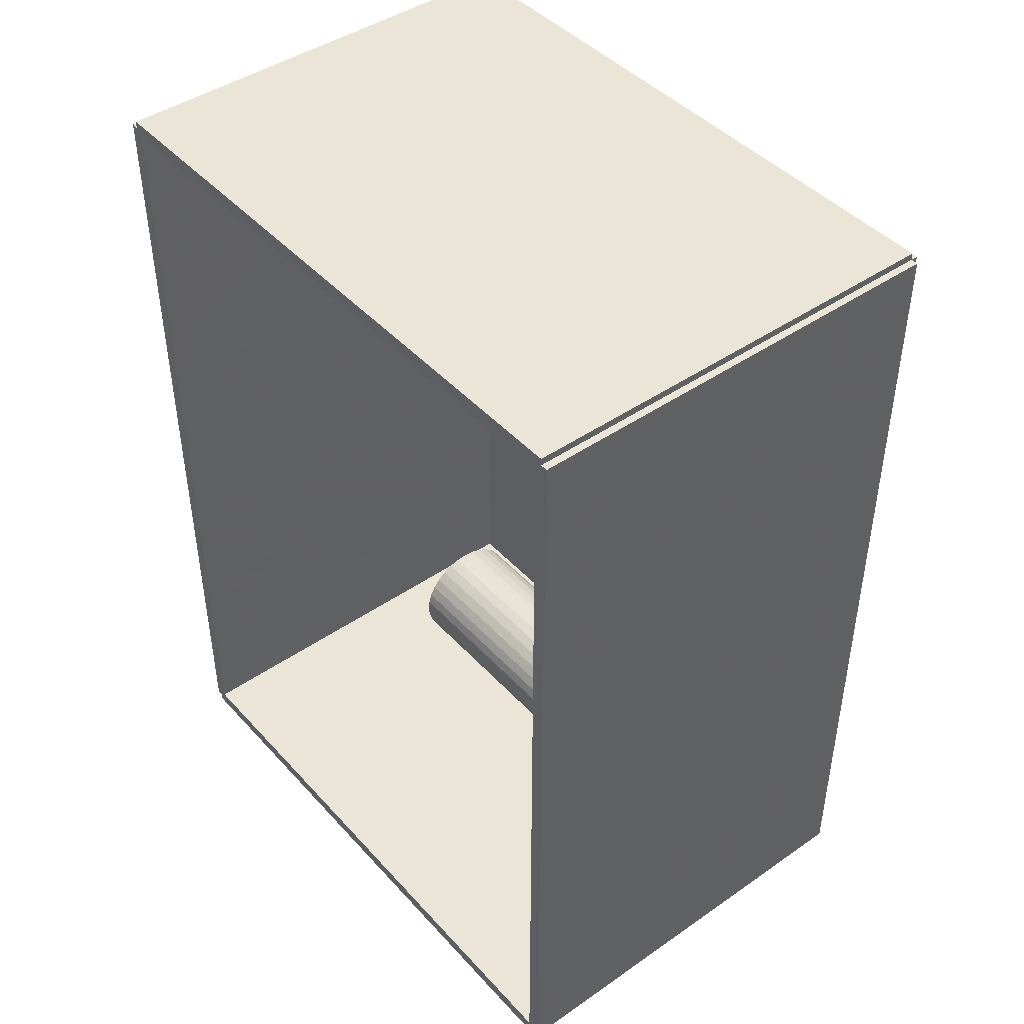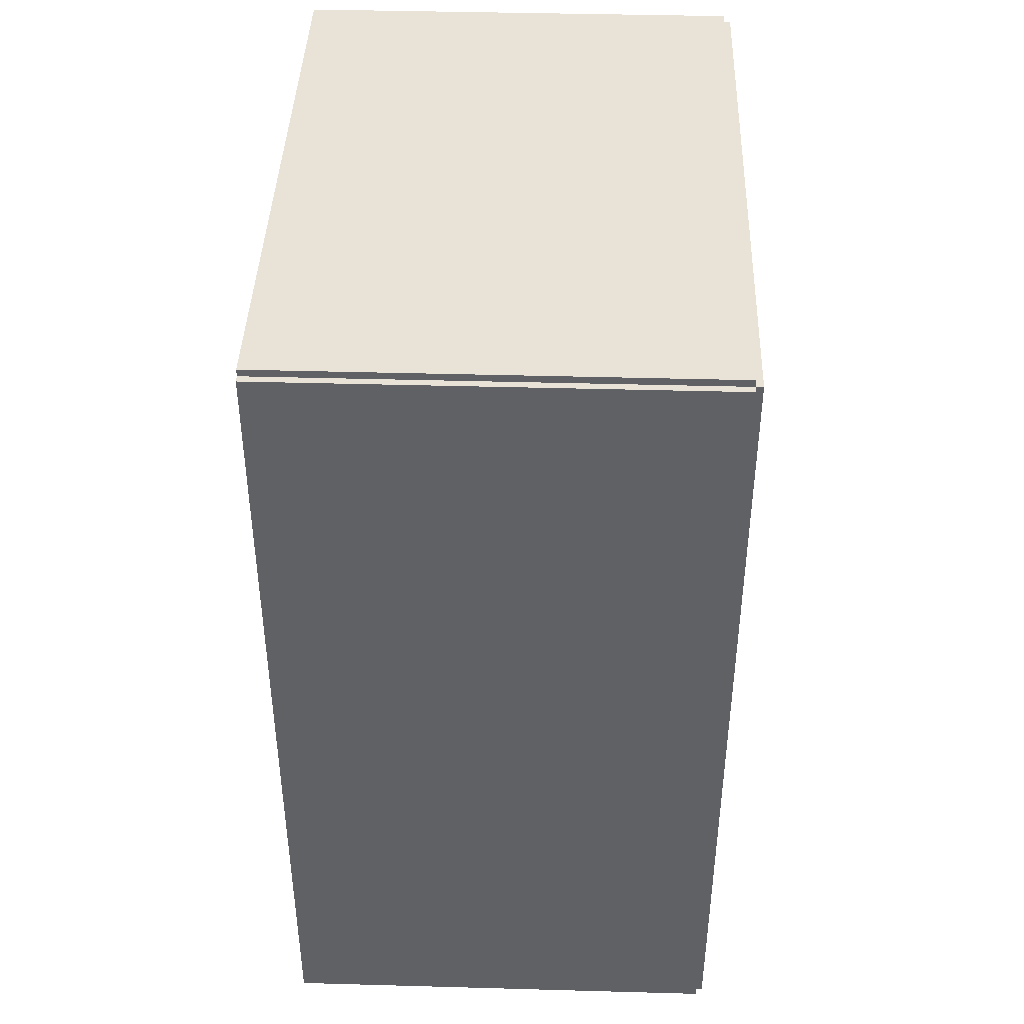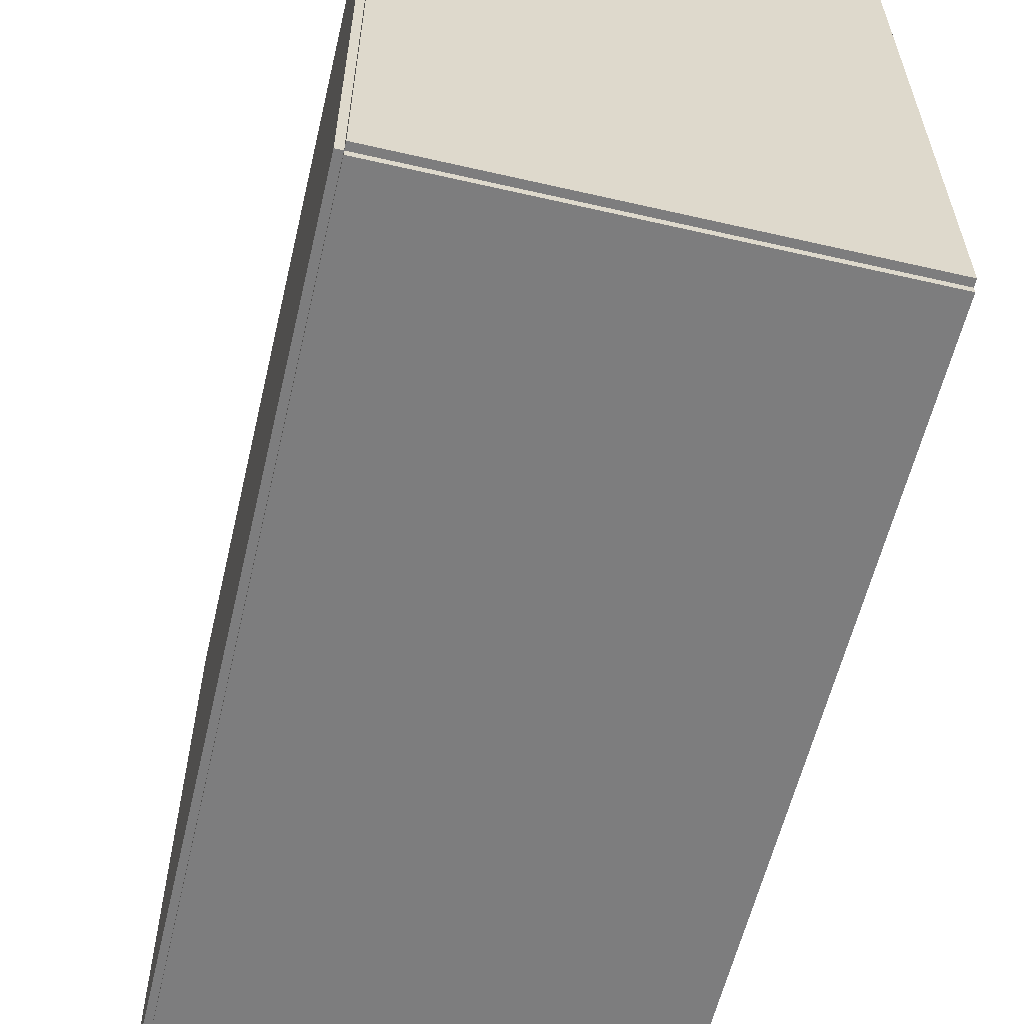
<metadata>
{"format":"obj","ext":"obj","renderer":"f3d","projection":"perspective","resolution":1024,"background":"white","views":[{"elev":44.3,"azim":141.1,"up":"+Y"},{"elev":41.8,"azim":-178.1,"up":"+Y"},{"elev":-59.2,"azim":-13.3,"up":"+Z"}]}
</metadata>
<code>
v -0.09819 -0.1918 -0.003204
v -0.09819 -0.1918 0.003204
v -0.09819 0.1918 -0.003204
v -0.09819 0.1918 0.003204
v 0.09819 -0.1918 -0.003204
v 0.09819 -0.1918 0.003204
v 0.09819 0.1918 -0.003204
v 0.09819 0.1918 0.003204
v -0.09499 -0.1918 0
v -0.1014 -0.1918 0
v -0.09499 0.1918 0
v -0.1014 0.1918 0
v -0.09499 -0.1918 0.2812
v -0.1014 -0.1918 0.2812
v -0.09499 0.1918 0.2812
v -0.1014 0.1918 0.2812
v -0.09819 0.1886 0.2812
v -0.09819 0.195 0.2812
v -0.09819 0.1886 0
v -0.09819 0.195 0
v 0.09819 0.1886 0.2812
v 0.09819 0.195 0.2812
v 0.09819 0.1886 0
v 0.09819 0.195 0
v -0.09819 -0.1886 0
v -0.09819 -0.195 0
v -0.09819 -0.1886 0.2812
v -0.09819 -0.195 0.2812
v 0.09819 -0.1886 0
v 0.09819 -0.195 0
v 0.09819 -0.1886 0.2812
v 0.09819 -0.195 0.2812
v -0.09819 -0.1918 0.278
v -0.09819 -0.1918 0.2845
v -0.09819 0.1918 0.278
v -0.09819 0.1918 0.2845
v 0.09819 -0.1918 0.278
v 0.09819 -0.1918 0.2845
v 0.09819 0.1918 0.278
v 0.09819 0.1918 0.2845
v 0.001071 -0.08112 0.006408
v 0.02534 -0.08112 0.006408
v 0.02534 -0.08112 0.06302
v 0.001071 -0.08112 0.06302
v 0.02488 -0.07638 0.006408
v 0.02488 -0.07638 0.06302
v 0.0235 -0.07183 0.006408
v 0.0235 -0.07183 0.06302
v 0.02125 -0.06763 0.006408
v 0.02125 -0.06763 0.06302
v 0.01823 -0.06395 0.006408
v 0.01823 -0.06395 0.06302
v 0.01456 -0.06093 0.006408
v 0.01456 -0.06093 0.06302
v 0.01036 -0.05869 0.006408
v 0.01036 -0.05869 0.06302
v 0.005806 -0.05731 0.006408
v 0.005806 -0.05731 0.06302
v 0.001071 -0.05684 0.006408
v 0.001071 -0.05684 0.06302
v -0.003665 -0.05731 0.006408
v -0.003665 -0.05731 0.06302
v -0.008218 -0.05869 0.006408
v -0.008218 -0.05869 0.06302
v -0.01241 -0.06093 0.006408
v -0.01241 -0.06093 0.06302
v -0.01609 -0.06395 0.006408
v -0.01609 -0.06395 0.06302
v -0.01911 -0.06763 0.006408
v -0.01911 -0.06763 0.06302
v -0.02135 -0.07183 0.006408
v -0.02135 -0.07183 0.06302
v -0.02274 -0.07638 0.006408
v -0.02274 -0.07638 0.06302
v -0.0232 -0.08112 0.006408
v -0.0232 -0.08112 0.06302
v -0.02274 -0.08585 0.006408
v -0.02274 -0.08585 0.06302
v -0.02135 -0.09041 0.006408
v -0.02135 -0.09041 0.06302
v -0.01911 -0.0946 0.006408
v -0.01911 -0.0946 0.06302
v -0.01609 -0.09828 0.006408
v -0.01609 -0.09828 0.06302
v -0.01241 -0.1013 0.006408
v -0.01241 -0.1013 0.06302
v -0.008218 -0.1035 0.006408
v -0.008218 -0.1035 0.06302
v -0.003665 -0.1049 0.006408
v -0.003665 -0.1049 0.06302
v 0.001071 -0.1054 0.006408
v 0.001071 -0.1054 0.06302
v 0.005806 -0.1049 0.006408
v 0.005806 -0.1049 0.06302
v 0.01036 -0.1035 0.006408
v 0.01036 -0.1035 0.06302
v 0.01456 -0.1013 0.006408
v 0.01456 -0.1013 0.06302
v 0.01823 -0.09828 0.006408
v 0.01823 -0.09828 0.06302
v 0.02125 -0.0946 0.006408
v 0.02125 -0.0946 0.06302
v 0.0235 -0.09041 0.006408
v 0.0235 -0.09041 0.06302
v 0.02488 -0.08585 0.006408
v 0.02488 -0.08585 0.06302
v 0.001071 -0.08112 0.06302
v 0.02534 -0.08112 0.06302
v 0.02534 -0.08112 0.1196
v 0.001071 -0.08112 0.1196
v 0.02488 -0.07638 0.06302
v 0.02488 -0.07638 0.1196
v 0.0235 -0.07183 0.06302
v 0.0235 -0.07183 0.1196
v 0.02125 -0.06763 0.06302
v 0.02125 -0.06763 0.1196
v 0.01823 -0.06395 0.06302
v 0.01823 -0.06395 0.1196
v 0.01456 -0.06093 0.06302
v 0.01456 -0.06093 0.1196
v 0.01036 -0.05869 0.06302
v 0.01036 -0.05869 0.1196
v 0.005806 -0.05731 0.06302
v 0.005806 -0.05731 0.1196
v 0.001071 -0.05684 0.06302
v 0.001071 -0.05684 0.1196
v -0.003665 -0.05731 0.06302
v -0.003665 -0.05731 0.1196
v -0.008218 -0.05869 0.06302
v -0.008218 -0.05869 0.1196
v -0.01241 -0.06093 0.06302
v -0.01241 -0.06093 0.1196
v -0.01609 -0.06395 0.06302
v -0.01609 -0.06395 0.1196
v -0.01911 -0.06763 0.06302
v -0.01911 -0.06763 0.1196
v -0.02135 -0.07183 0.06302
v -0.02135 -0.07183 0.1196
v -0.02274 -0.07638 0.06302
v -0.02274 -0.07638 0.1196
v -0.0232 -0.08112 0.06302
v -0.0232 -0.08112 0.1196
v -0.02274 -0.08585 0.06302
v -0.02274 -0.08585 0.1196
v -0.02135 -0.09041 0.06302
v -0.02135 -0.09041 0.1196
v -0.01911 -0.0946 0.06302
v -0.01911 -0.0946 0.1196
v -0.01609 -0.09828 0.06302
v -0.01609 -0.09828 0.1196
v -0.01241 -0.1013 0.06302
v -0.01241 -0.1013 0.1196
v -0.008218 -0.1035 0.06302
v -0.008218 -0.1035 0.1196
v -0.003665 -0.1049 0.06302
v -0.003665 -0.1049 0.1196
v 0.001071 -0.1054 0.06302
v 0.001071 -0.1054 0.1196
v 0.005806 -0.1049 0.06302
v 0.005806 -0.1049 0.1196
v 0.01036 -0.1035 0.06302
v 0.01036 -0.1035 0.1196
v 0.01456 -0.1013 0.06302
v 0.01456 -0.1013 0.1196
v 0.01823 -0.09828 0.06302
v 0.01823 -0.09828 0.1196
v 0.02125 -0.0946 0.06302
v 0.02125 -0.0946 0.1196
v 0.0235 -0.09041 0.06302
v 0.0235 -0.09041 0.1196
v 0.02488 -0.08585 0.06302
v 0.02488 -0.08585 0.1196
v 0.001071 -0.08112 0.1196
v 0.02534 -0.08112 0.1196
v 0.02534 -0.08112 0.1763
v 0.001071 -0.08112 0.1763
v 0.02488 -0.07638 0.1196
v 0.02488 -0.07638 0.1763
v 0.0235 -0.07183 0.1196
v 0.0235 -0.07183 0.1763
v 0.02125 -0.06763 0.1196
v 0.02125 -0.06763 0.1763
v 0.01823 -0.06395 0.1196
v 0.01823 -0.06395 0.1763
v 0.01456 -0.06093 0.1196
v 0.01456 -0.06093 0.1763
v 0.01036 -0.05869 0.1196
v 0.01036 -0.05869 0.1763
v 0.005806 -0.05731 0.1196
v 0.005806 -0.05731 0.1763
v 0.001071 -0.05684 0.1196
v 0.001071 -0.05684 0.1763
v -0.003665 -0.05731 0.1196
v -0.003665 -0.05731 0.1763
v -0.008218 -0.05869 0.1196
v -0.008218 -0.05869 0.1763
v -0.01241 -0.06093 0.1196
v -0.01241 -0.06093 0.1763
v -0.01609 -0.06395 0.1196
v -0.01609 -0.06395 0.1763
v -0.01911 -0.06763 0.1196
v -0.01911 -0.06763 0.1763
v -0.02135 -0.07183 0.1196
v -0.02135 -0.07183 0.1763
v -0.02274 -0.07638 0.1196
v -0.02274 -0.07638 0.1763
v -0.0232 -0.08112 0.1196
v -0.0232 -0.08112 0.1763
v -0.02274 -0.08585 0.1196
v -0.02274 -0.08585 0.1763
v -0.02135 -0.09041 0.1196
v -0.02135 -0.09041 0.1763
v -0.01911 -0.0946 0.1196
v -0.01911 -0.0946 0.1763
v -0.01609 -0.09828 0.1196
v -0.01609 -0.09828 0.1763
v -0.01241 -0.1013 0.1196
v -0.01241 -0.1013 0.1763
v -0.008218 -0.1035 0.1196
v -0.008218 -0.1035 0.1763
v -0.003665 -0.1049 0.1196
v -0.003665 -0.1049 0.1763
v 0.001071 -0.1054 0.1196
v 0.001071 -0.1054 0.1763
v 0.005806 -0.1049 0.1196
v 0.005806 -0.1049 0.1763
v 0.01036 -0.1035 0.1196
v 0.01036 -0.1035 0.1763
v 0.01456 -0.1013 0.1196
v 0.01456 -0.1013 0.1763
v 0.01823 -0.09828 0.1196
v 0.01823 -0.09828 0.1763
v 0.02125 -0.0946 0.1196
v 0.02125 -0.0946 0.1763
v 0.0235 -0.09041 0.1196
v 0.0235 -0.09041 0.1763
v 0.02488 -0.08585 0.1196
v 0.02488 -0.08585 0.1763
v -0.02237 0.1218 0.006408
v -0.002047 0.1218 0.006408
v -0.002047 0.1218 0.06959
v -0.02237 0.1218 0.06959
v -0.002437 0.1257 0.006408
v -0.002437 0.1257 0.06959
v -0.003594 0.1295 0.006408
v -0.003594 0.1295 0.06959
v -0.005472 0.1331 0.006408
v -0.005472 0.1331 0.06959
v -0.008 0.1361 0.006408
v -0.008 0.1361 0.06959
v -0.01108 0.1387 0.006408
v -0.01108 0.1387 0.06959
v -0.01459 0.1405 0.006408
v -0.01459 0.1405 0.06959
v -0.01841 0.1417 0.006408
v -0.01841 0.1417 0.06959
v -0.02237 0.1421 0.006408
v -0.02237 0.1421 0.06959
v -0.02634 0.1417 0.006408
v -0.02634 0.1417 0.06959
v -0.03015 0.1405 0.006408
v -0.03015 0.1405 0.06959
v -0.03366 0.1387 0.006408
v -0.03366 0.1387 0.06959
v -0.03674 0.1361 0.006408
v -0.03674 0.1361 0.06959
v -0.03927 0.1331 0.006408
v -0.03927 0.1331 0.06959
v -0.04115 0.1295 0.006408
v -0.04115 0.1295 0.06959
v -0.04231 0.1257 0.006408
v -0.04231 0.1257 0.06959
v -0.0427 0.1218 0.006408
v -0.0427 0.1218 0.06959
v -0.04231 0.1178 0.006408
v -0.04231 0.1178 0.06959
v -0.04115 0.114 0.006408
v -0.04115 0.114 0.06959
v -0.03927 0.1105 0.006408
v -0.03927 0.1105 0.06959
v -0.03674 0.1074 0.006408
v -0.03674 0.1074 0.06959
v -0.03366 0.1049 0.006408
v -0.03366 0.1049 0.06959
v -0.03015 0.103 0.006408
v -0.03015 0.103 0.06959
v -0.02634 0.1018 0.006408
v -0.02634 0.1018 0.06959
v -0.02237 0.1014 0.006408
v -0.02237 0.1014 0.06959
v -0.01841 0.1018 0.006408
v -0.01841 0.1018 0.06959
v -0.01459 0.103 0.006408
v -0.01459 0.103 0.06959
v -0.01108 0.1049 0.006408
v -0.01108 0.1049 0.06959
v -0.008 0.1074 0.006408
v -0.008 0.1074 0.06959
v -0.005472 0.1105 0.006408
v -0.005472 0.1105 0.06959
v -0.003594 0.114 0.006408
v -0.003594 0.114 0.06959
v -0.002437 0.1178 0.006408
v -0.002437 0.1178 0.06959
f 2 4 1
f 5 2 1
f 1 4 3
f 3 5 1
f 2 8 4
f 6 2 5
f 6 8 2
f 4 8 3
f 7 5 3
f 3 8 7
f 7 6 5
f 8 6 7
f 10 12 9
f 13 10 9
f 9 12 11
f 11 13 9
f 10 16 12
f 14 10 13
f 14 16 10
f 12 16 11
f 15 13 11
f 11 16 15
f 15 14 13
f 16 14 15
f 18 20 17
f 21 18 17
f 17 20 19
f 19 21 17
f 18 24 20
f 22 18 21
f 22 24 18
f 20 24 19
f 23 21 19
f 19 24 23
f 23 22 21
f 24 22 23
f 26 28 25
f 29 26 25
f 25 28 27
f 27 29 25
f 26 32 28
f 30 26 29
f 30 32 26
f 28 32 27
f 31 29 27
f 27 32 31
f 31 30 29
f 32 30 31
f 34 36 33
f 37 34 33
f 33 36 35
f 35 37 33
f 34 40 36
f 38 34 37
f 38 40 34
f 36 40 35
f 39 37 35
f 35 40 39
f 39 38 37
f 40 38 39
f 42 41 45
f 42 45 43
f 43 45 46
f 43 46 44
f 45 41 47
f 45 47 46
f 46 47 48
f 46 48 44
f 47 41 49
f 47 49 48
f 48 49 50
f 48 50 44
f 49 41 51
f 49 51 50
f 50 51 52
f 50 52 44
f 51 41 53
f 51 53 52
f 52 53 54
f 52 54 44
f 53 41 55
f 53 55 54
f 54 55 56
f 54 56 44
f 55 41 57
f 55 57 56
f 56 57 58
f 56 58 44
f 57 41 59
f 57 59 58
f 58 59 60
f 58 60 44
f 59 41 61
f 59 61 60
f 60 61 62
f 60 62 44
f 61 41 63
f 61 63 62
f 62 63 64
f 62 64 44
f 63 41 65
f 63 65 64
f 64 65 66
f 64 66 44
f 65 41 67
f 65 67 66
f 66 67 68
f 66 68 44
f 67 41 69
f 67 69 68
f 68 69 70
f 68 70 44
f 69 41 71
f 69 71 70
f 70 71 72
f 70 72 44
f 71 41 73
f 71 73 72
f 72 73 74
f 72 74 44
f 73 41 75
f 73 75 74
f 74 75 76
f 74 76 44
f 75 41 77
f 75 77 76
f 76 77 78
f 76 78 44
f 77 41 79
f 77 79 78
f 78 79 80
f 78 80 44
f 79 41 81
f 79 81 80
f 80 81 82
f 80 82 44
f 81 41 83
f 81 83 82
f 82 83 84
f 82 84 44
f 83 41 85
f 83 85 84
f 84 85 86
f 84 86 44
f 85 41 87
f 85 87 86
f 86 87 88
f 86 88 44
f 87 41 89
f 87 89 88
f 88 89 90
f 88 90 44
f 89 41 91
f 89 91 90
f 90 91 92
f 90 92 44
f 91 41 93
f 91 93 92
f 92 93 94
f 92 94 44
f 93 41 95
f 93 95 94
f 94 95 96
f 94 96 44
f 95 41 97
f 95 97 96
f 96 97 98
f 96 98 44
f 97 41 99
f 97 99 98
f 98 99 100
f 98 100 44
f 99 41 101
f 99 101 100
f 100 101 102
f 100 102 44
f 101 41 103
f 101 103 102
f 102 103 104
f 102 104 44
f 103 41 105
f 103 105 104
f 104 105 106
f 104 106 44
f 105 41 42
f 105 42 106
f 106 42 43
f 106 43 44
f 108 107 111
f 108 111 109
f 109 111 112
f 109 112 110
f 111 107 113
f 111 113 112
f 112 113 114
f 112 114 110
f 113 107 115
f 113 115 114
f 114 115 116
f 114 116 110
f 115 107 117
f 115 117 116
f 116 117 118
f 116 118 110
f 117 107 119
f 117 119 118
f 118 119 120
f 118 120 110
f 119 107 121
f 119 121 120
f 120 121 122
f 120 122 110
f 121 107 123
f 121 123 122
f 122 123 124
f 122 124 110
f 123 107 125
f 123 125 124
f 124 125 126
f 124 126 110
f 125 107 127
f 125 127 126
f 126 127 128
f 126 128 110
f 127 107 129
f 127 129 128
f 128 129 130
f 128 130 110
f 129 107 131
f 129 131 130
f 130 131 132
f 130 132 110
f 131 107 133
f 131 133 132
f 132 133 134
f 132 134 110
f 133 107 135
f 133 135 134
f 134 135 136
f 134 136 110
f 135 107 137
f 135 137 136
f 136 137 138
f 136 138 110
f 137 107 139
f 137 139 138
f 138 139 140
f 138 140 110
f 139 107 141
f 139 141 140
f 140 141 142
f 140 142 110
f 141 107 143
f 141 143 142
f 142 143 144
f 142 144 110
f 143 107 145
f 143 145 144
f 144 145 146
f 144 146 110
f 145 107 147
f 145 147 146
f 146 147 148
f 146 148 110
f 147 107 149
f 147 149 148
f 148 149 150
f 148 150 110
f 149 107 151
f 149 151 150
f 150 151 152
f 150 152 110
f 151 107 153
f 151 153 152
f 152 153 154
f 152 154 110
f 153 107 155
f 153 155 154
f 154 155 156
f 154 156 110
f 155 107 157
f 155 157 156
f 156 157 158
f 156 158 110
f 157 107 159
f 157 159 158
f 158 159 160
f 158 160 110
f 159 107 161
f 159 161 160
f 160 161 162
f 160 162 110
f 161 107 163
f 161 163 162
f 162 163 164
f 162 164 110
f 163 107 165
f 163 165 164
f 164 165 166
f 164 166 110
f 165 107 167
f 165 167 166
f 166 167 168
f 166 168 110
f 167 107 169
f 167 169 168
f 168 169 170
f 168 170 110
f 169 107 171
f 169 171 170
f 170 171 172
f 170 172 110
f 171 107 108
f 171 108 172
f 172 108 109
f 172 109 110
f 174 173 177
f 174 177 175
f 175 177 178
f 175 178 176
f 177 173 179
f 177 179 178
f 178 179 180
f 178 180 176
f 179 173 181
f 179 181 180
f 180 181 182
f 180 182 176
f 181 173 183
f 181 183 182
f 182 183 184
f 182 184 176
f 183 173 185
f 183 185 184
f 184 185 186
f 184 186 176
f 185 173 187
f 185 187 186
f 186 187 188
f 186 188 176
f 187 173 189
f 187 189 188
f 188 189 190
f 188 190 176
f 189 173 191
f 189 191 190
f 190 191 192
f 190 192 176
f 191 173 193
f 191 193 192
f 192 193 194
f 192 194 176
f 193 173 195
f 193 195 194
f 194 195 196
f 194 196 176
f 195 173 197
f 195 197 196
f 196 197 198
f 196 198 176
f 197 173 199
f 197 199 198
f 198 199 200
f 198 200 176
f 199 173 201
f 199 201 200
f 200 201 202
f 200 202 176
f 201 173 203
f 201 203 202
f 202 203 204
f 202 204 176
f 203 173 205
f 203 205 204
f 204 205 206
f 204 206 176
f 205 173 207
f 205 207 206
f 206 207 208
f 206 208 176
f 207 173 209
f 207 209 208
f 208 209 210
f 208 210 176
f 209 173 211
f 209 211 210
f 210 211 212
f 210 212 176
f 211 173 213
f 211 213 212
f 212 213 214
f 212 214 176
f 213 173 215
f 213 215 214
f 214 215 216
f 214 216 176
f 215 173 217
f 215 217 216
f 216 217 218
f 216 218 176
f 217 173 219
f 217 219 218
f 218 219 220
f 218 220 176
f 219 173 221
f 219 221 220
f 220 221 222
f 220 222 176
f 221 173 223
f 221 223 222
f 222 223 224
f 222 224 176
f 223 173 225
f 223 225 224
f 224 225 226
f 224 226 176
f 225 173 227
f 225 227 226
f 226 227 228
f 226 228 176
f 227 173 229
f 227 229 228
f 228 229 230
f 228 230 176
f 229 173 231
f 229 231 230
f 230 231 232
f 230 232 176
f 231 173 233
f 231 233 232
f 232 233 234
f 232 234 176
f 233 173 235
f 233 235 234
f 234 235 236
f 234 236 176
f 235 173 237
f 235 237 236
f 236 237 238
f 236 238 176
f 237 173 174
f 237 174 238
f 238 174 175
f 238 175 176
f 240 239 243
f 240 243 241
f 241 243 244
f 241 244 242
f 243 239 245
f 243 245 244
f 244 245 246
f 244 246 242
f 245 239 247
f 245 247 246
f 246 247 248
f 246 248 242
f 247 239 249
f 247 249 248
f 248 249 250
f 248 250 242
f 249 239 251
f 249 251 250
f 250 251 252
f 250 252 242
f 251 239 253
f 251 253 252
f 252 253 254
f 252 254 242
f 253 239 255
f 253 255 254
f 254 255 256
f 254 256 242
f 255 239 257
f 255 257 256
f 256 257 258
f 256 258 242
f 257 239 259
f 257 259 258
f 258 259 260
f 258 260 242
f 259 239 261
f 259 261 260
f 260 261 262
f 260 262 242
f 261 239 263
f 261 263 262
f 262 263 264
f 262 264 242
f 263 239 265
f 263 265 264
f 264 265 266
f 264 266 242
f 265 239 267
f 265 267 266
f 266 267 268
f 266 268 242
f 267 239 269
f 267 269 268
f 268 269 270
f 268 270 242
f 269 239 271
f 269 271 270
f 270 271 272
f 270 272 242
f 271 239 273
f 271 273 272
f 272 273 274
f 272 274 242
f 273 239 275
f 273 275 274
f 274 275 276
f 274 276 242
f 275 239 277
f 275 277 276
f 276 277 278
f 276 278 242
f 277 239 279
f 277 279 278
f 278 279 280
f 278 280 242
f 279 239 281
f 279 281 280
f 280 281 282
f 280 282 242
f 281 239 283
f 281 283 282
f 282 283 284
f 282 284 242
f 283 239 285
f 283 285 284
f 284 285 286
f 284 286 242
f 285 239 287
f 285 287 286
f 286 287 288
f 286 288 242
f 287 239 289
f 287 289 288
f 288 289 290
f 288 290 242
f 289 239 291
f 289 291 290
f 290 291 292
f 290 292 242
f 291 239 293
f 291 293 292
f 292 293 294
f 292 294 242
f 293 239 295
f 293 295 294
f 294 295 296
f 294 296 242
f 295 239 297
f 295 297 296
f 296 297 298
f 296 298 242
f 297 239 299
f 297 299 298
f 298 299 300
f 298 300 242
f 299 239 301
f 299 301 300
f 300 301 302
f 300 302 242
f 301 239 303
f 301 303 302
f 302 303 304
f 302 304 242
f 303 239 240
f 303 240 304
f 304 240 241
f 304 241 242

</code>
